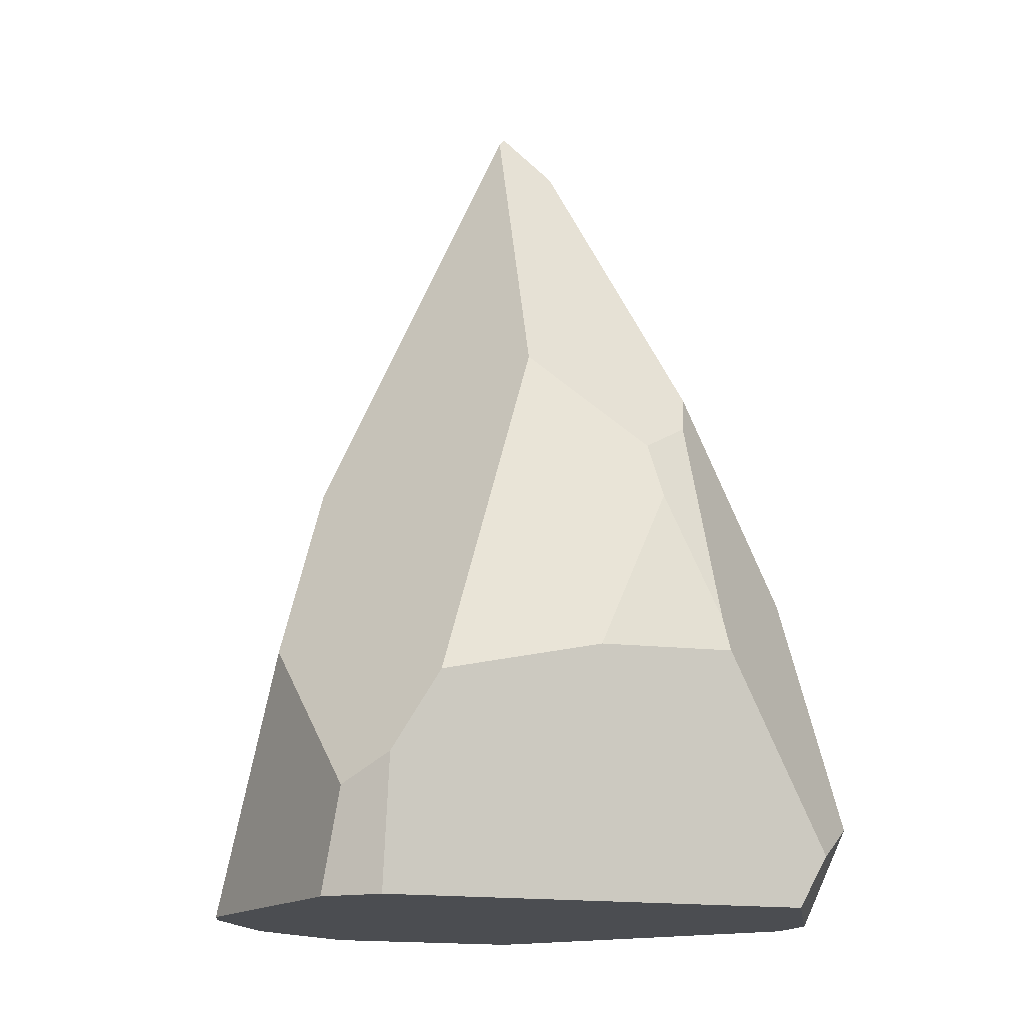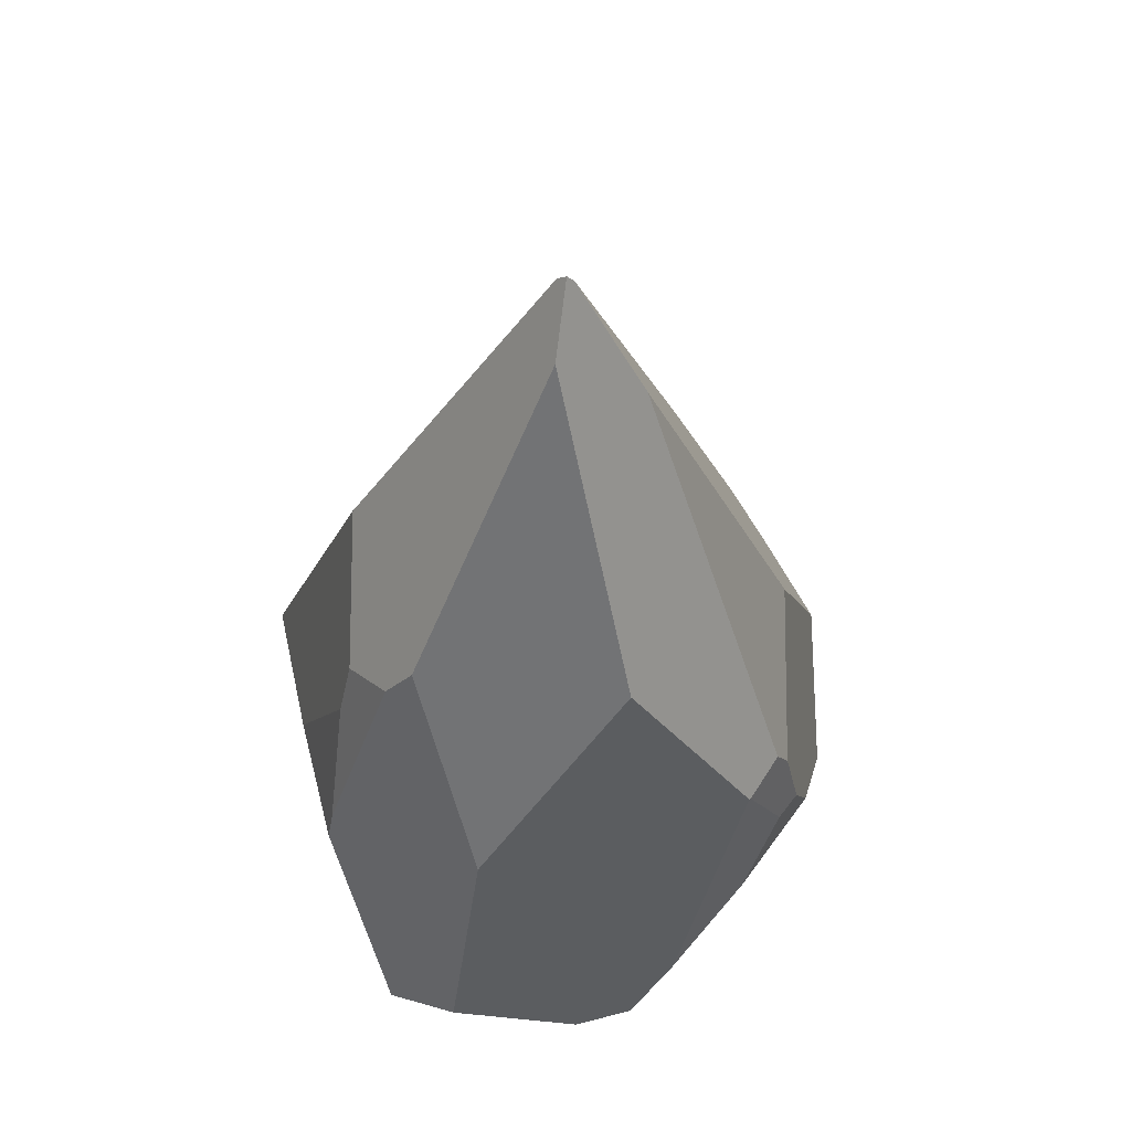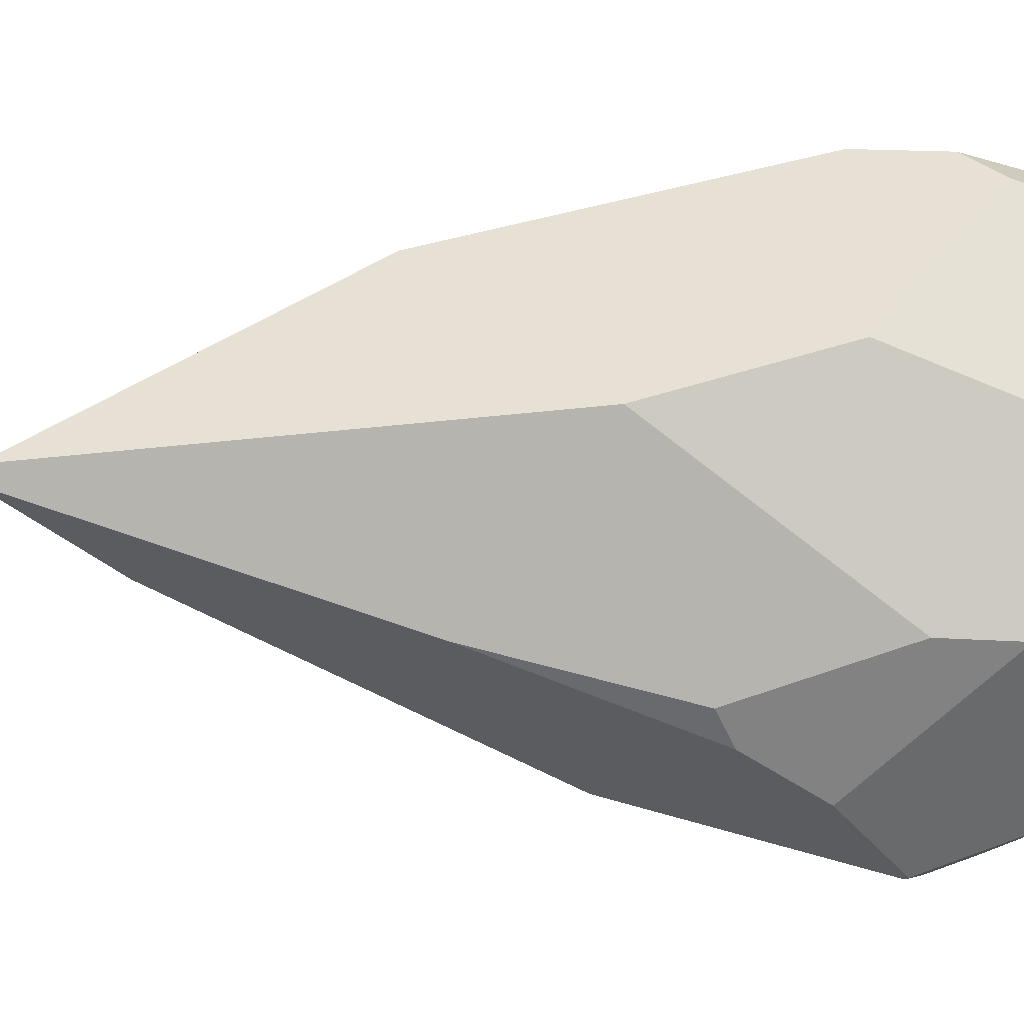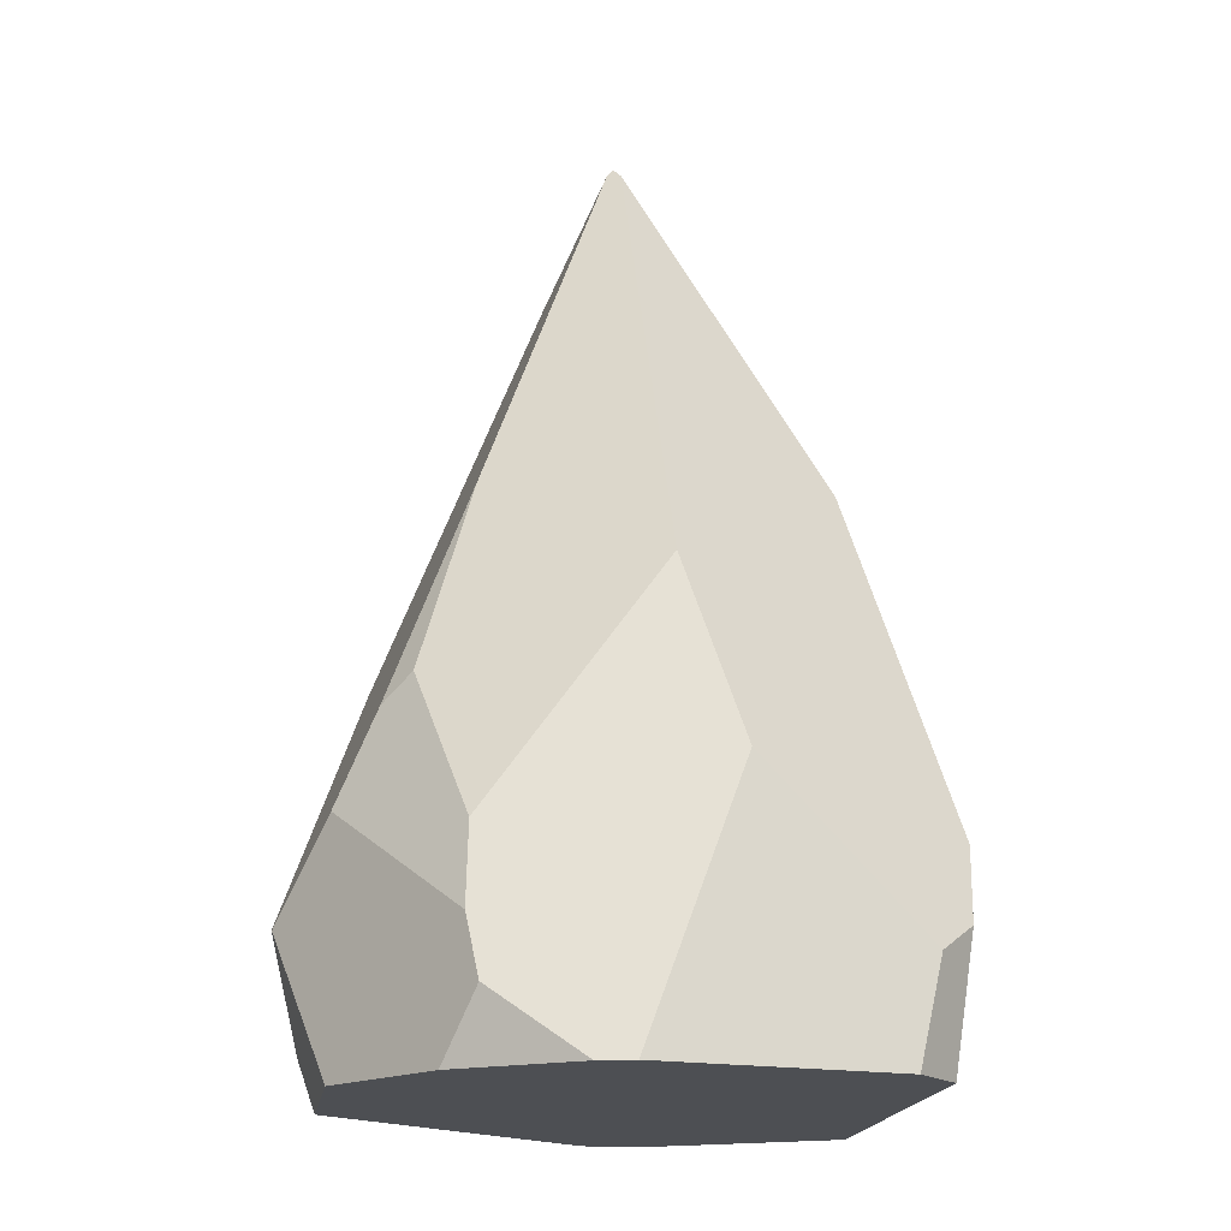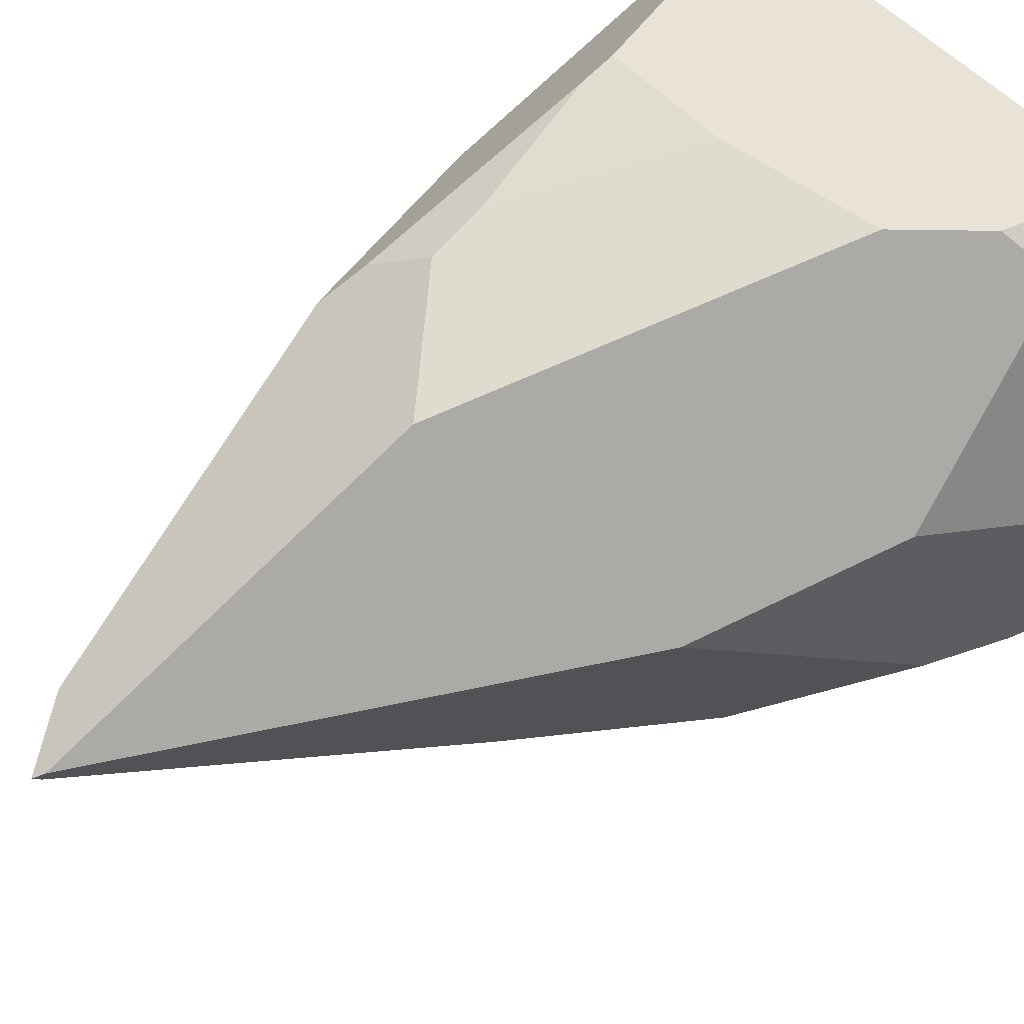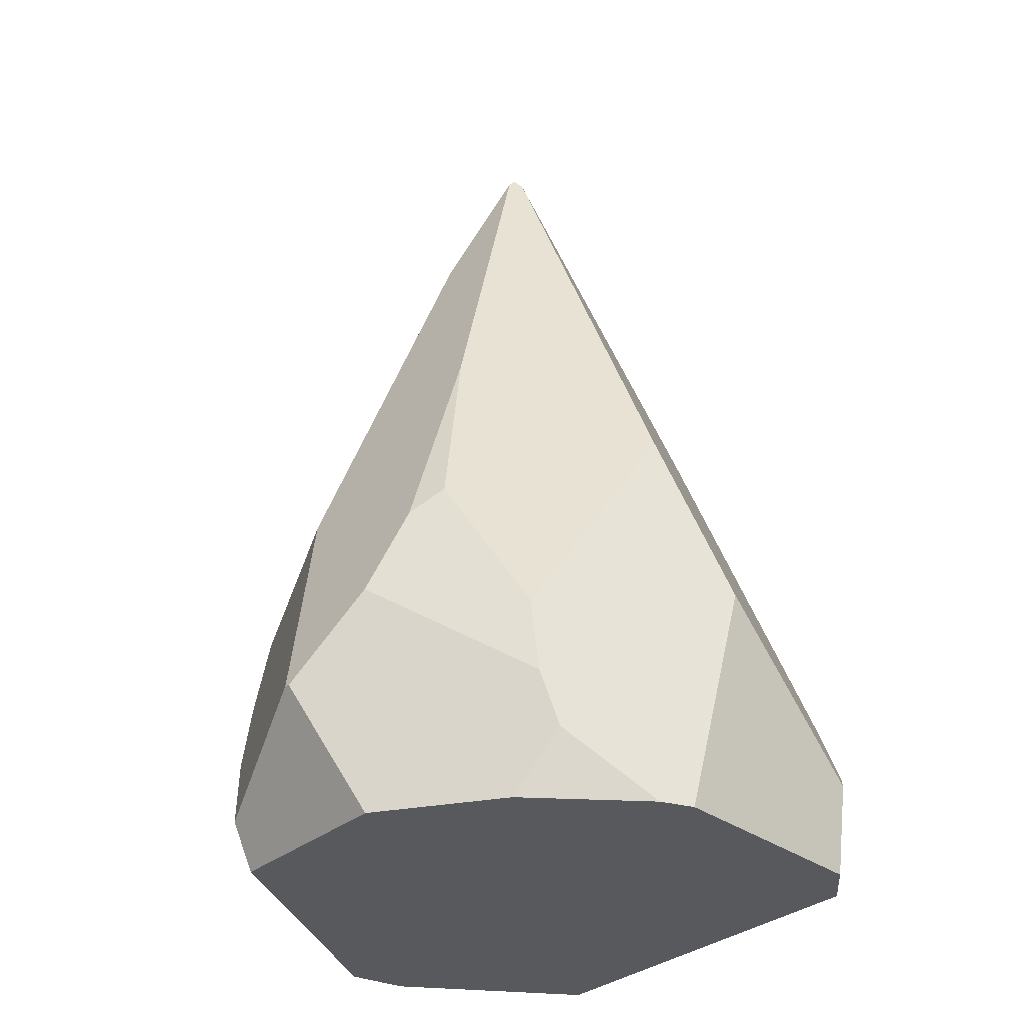
<metadata>
{"format":"obj","ext":"obj","renderer":"f3d","projection":"perspective","resolution":1024,"background":"white","views":[{"elev":-15.9,"azim":-12.6,"up":"+Y"},{"elev":58.3,"azim":80.9,"up":"+Y"},{"elev":-10.8,"azim":-110.5,"up":"+Z"},{"elev":-17.5,"azim":-91.8,"up":"+Y"},{"elev":50.2,"azim":-124.5,"up":"+Z"},{"elev":-29.0,"azim":-120.5,"up":"+Y"}]}
</metadata>
<code>
v 1.233 -0.02553 -0.1996
v 1.039 1.372 0.4545
v 0.5631 2.268 0.6276
v 0.1049 3.605 -0.03234
v 0.8001 2.263 -0.2242
v 0.009039 1.584 -1.069
v 0.02183 3.234 -0.4027
v -1.403 -0.02553 -0.06381
v -1.207 1.079 0.3374
v -0.1892 2.37 0.7726
v -0.6444 0.8635 1.173
v 0.6107 1.017 1.073
v 0.03562 1.008 1.128
v 0.5238 2.092 0.7414
v 0.318 1.96 0.8751
v 0.3702 1.718 0.9382
v 0.5866 1.158 1.044
v -0.853 -0.02553 1.056
v -0.8431 0.5291 1.141
v -1.018 0.4085 1.002
v -1.076 -0.02553 0.9004
v -0.1093 3.835 -0.109
v -0.532 2.293 -0.6405
v -0.1121 3.801 -0.1375
v -0.997 1.865 0.09447
v -0.1382 3.795 -0.07752
v 0.144 -0.02553 -1.234
v 0.1706 0.1883 -1.31
v -0.6997 -0.02553 -1.131
v -0.4091 0.5751 -1.37
v -0.4323 0.5708 -1.366
v 0.7469 1.437 -0.8961
v 0.7132 1.314 -0.956
v 0.5802 0.6229 -1.126
v 0.7195 0.9686 -1.024
v 1.158 0.2576 -0.4043
v 0.9086 1.394 -0.7412
v 0.9047 1.391 -0.7481
v 0.8176 0.9734 -0.9243
v 0.9343 0.5575 -0.7583
v -0.7083 1.35 -0.9776
v -1.205 0.5029 -0.6418
v -1.13 0.8402 -0.6345
v -0.7882 1.463 -0.8544
v -0.6534 0.9681 -1.147
v -1.269 0.2505 -0.5886
v -1.383 -0.02553 -0.21
v -1.135 -0.02553 -0.7225
v 1.261 -0.02553 0.06444
v 1.252 0.3385 0.6295
v 1.063 0.1882 0.9002
v 0.9493 -0.02553 0.8783
f 5 4 3 2
f 44 23 41
f 21 20 9 8
f 18 19 20 21
f 16 17 14 15
f 12 17 16 13
f 13 16 15 10 11
f 26 25 9 20 19 11 10
f 46 48 47
f 4 22 26 10 15 14 3
f 38 37 36 40 39
f 30 28 27 29 31
f 7 32 33 6
f 33 35 34 28 30 6
f 35 39 40 34
f 33 32 38 39 35
f 32 7 24 22 4 5 37 38
f 34 40 36 1 27 28
f 24 23 44 43 25 26 22
f 46 42 45 31 29 48
f 41 45 42 43 44
f 7 6 30 31 45 41 23 24
f 49 50 51 52
f 9 25 43 42 46 47 8
f 12 13 11 19 18 52 51
f 2 3 14 17 12 51 50
f 37 5 2 50 49 1 36
f 27 1 49 52 18 21 8 47 48 29

</code>
